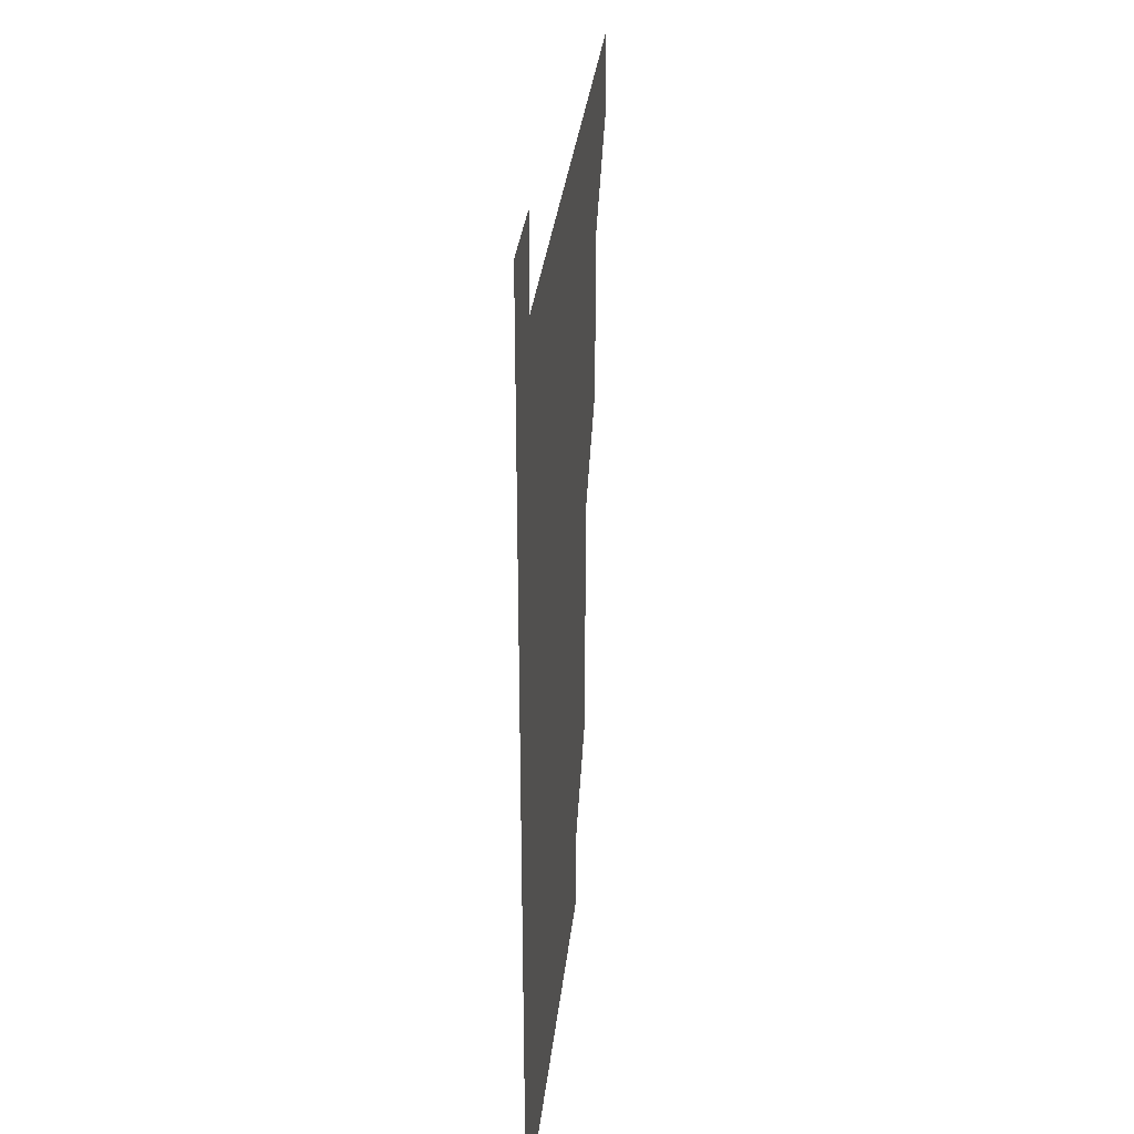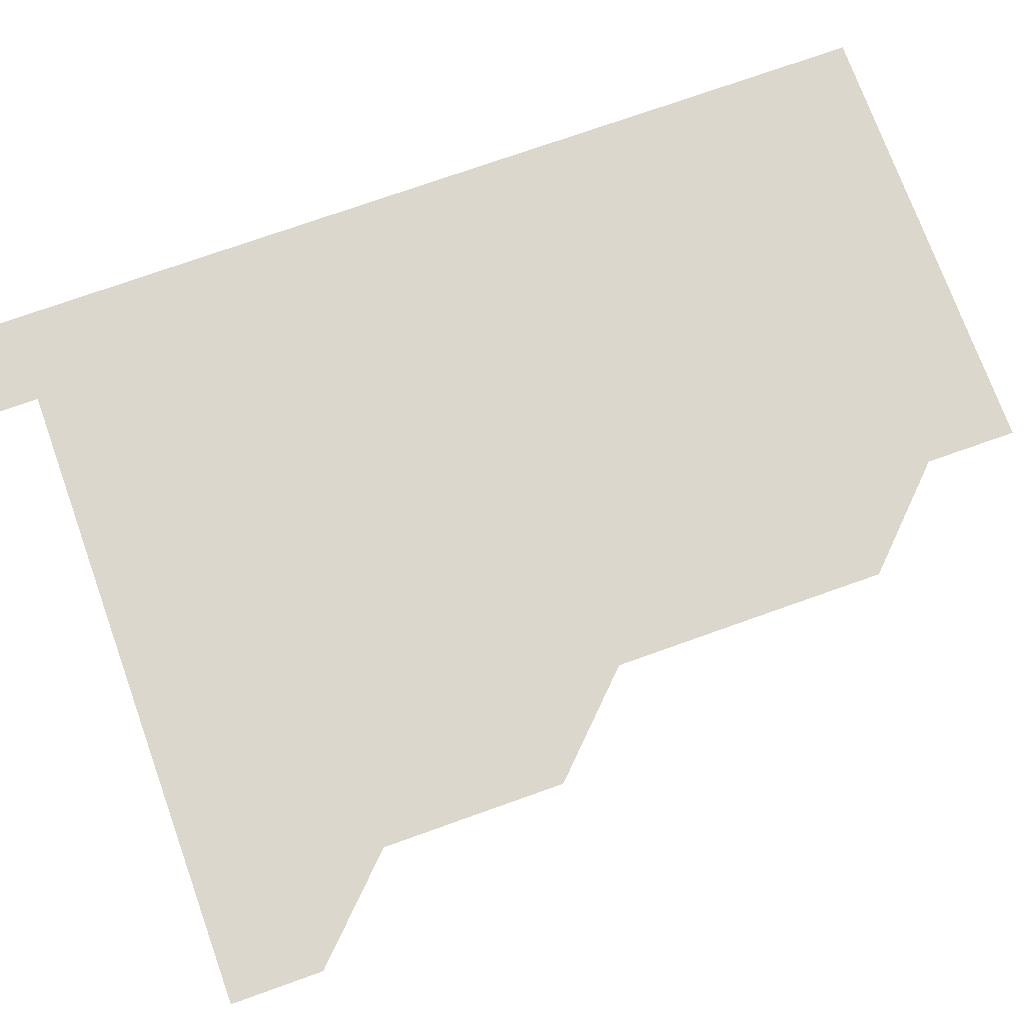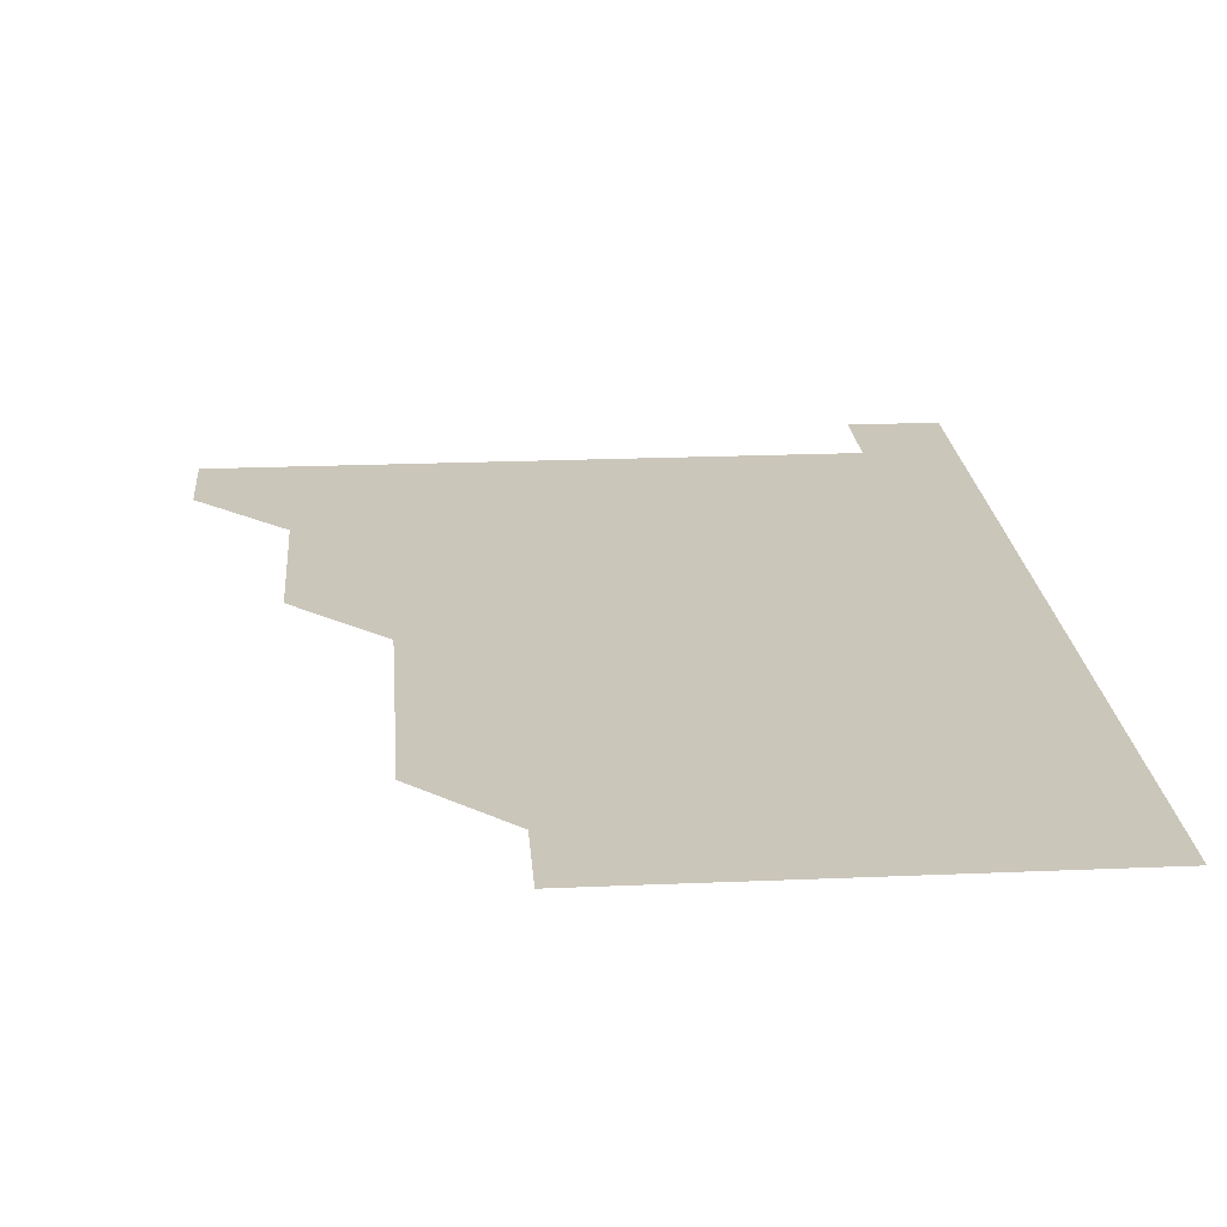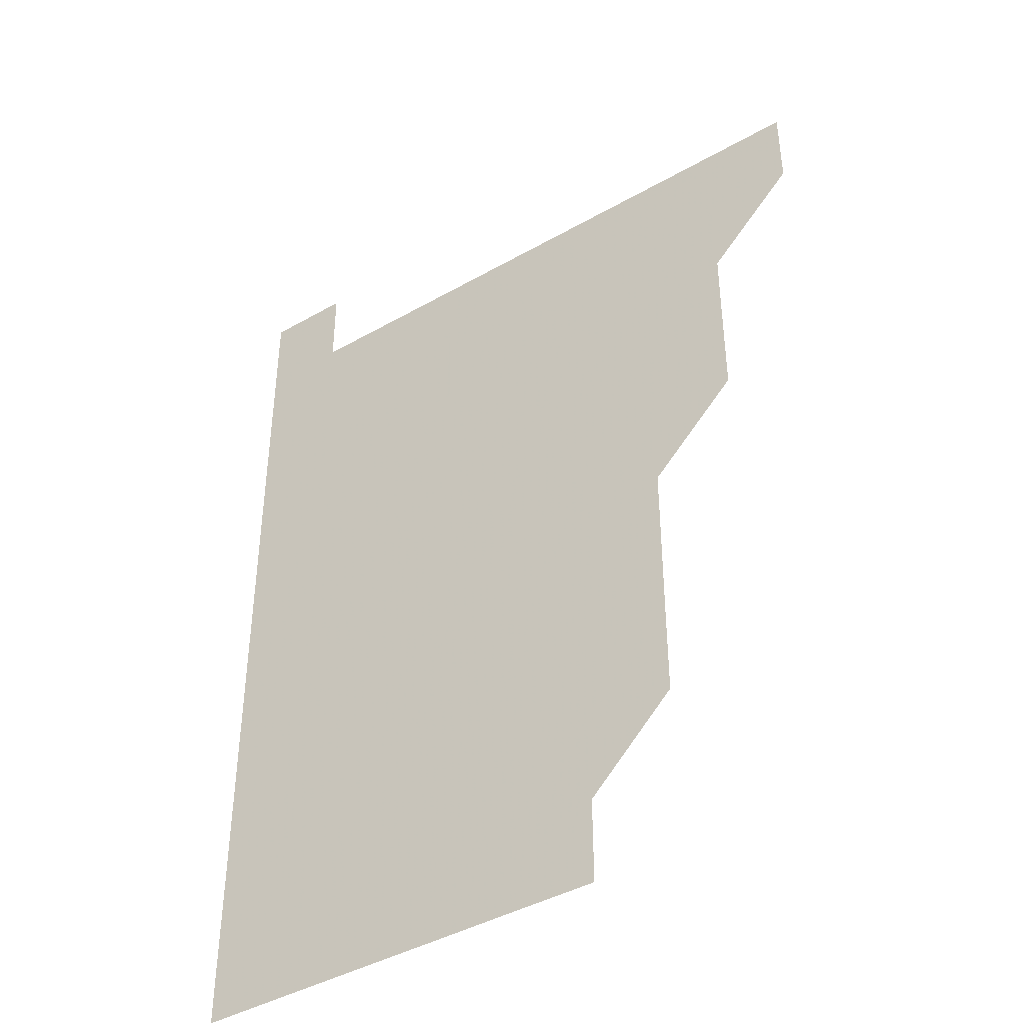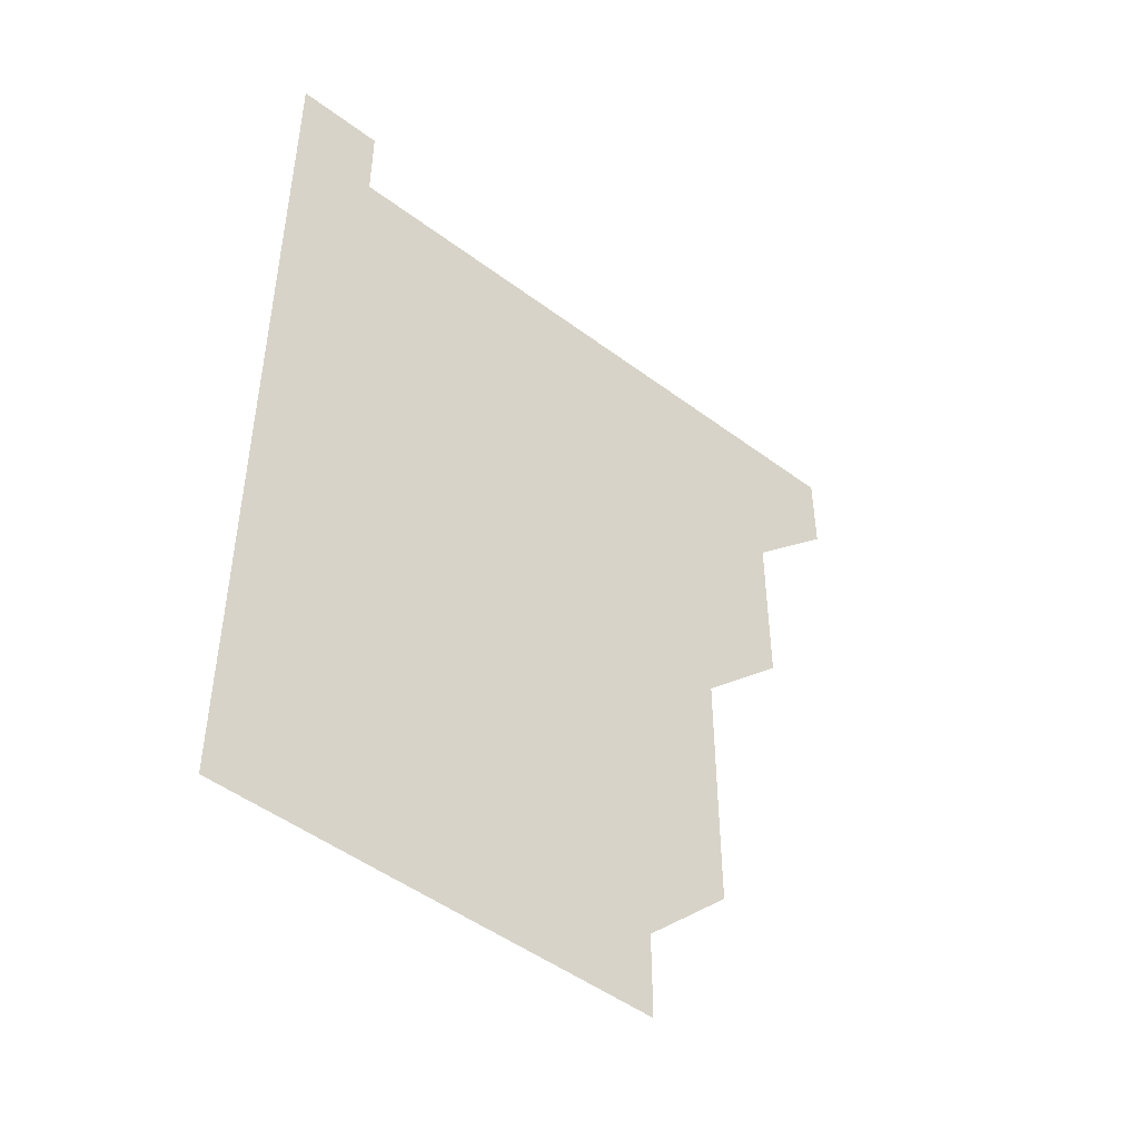
<metadata>
{"format":"obj","ext":"obj","renderer":"f3d","projection":"perspective","resolution":1024,"background":"white","views":[{"elev":32.5,"azim":96.2,"up":"+Y"},{"elev":73.2,"azim":-109.7,"up":"+Z"},{"elev":21.2,"azim":-4.4,"up":"+Z"},{"elev":-42.1,"azim":-145.5,"up":"+Y"},{"elev":-48.8,"azim":140.2,"up":"+Y"}]}
</metadata>
<code>
v 481 481 0
v 481 511 0
v 511 391 0
v 511 421 0
v 511 451 0
v 511 481 0
v 511 511 0
v 541 270.9 0
v 541.1 300.9 0
v 541 330.9 0
v 541 361 0
v 541 391 0
v 541 421 0
v 541 451 0
v 541 481 0
v 541 511 0
v 571 211 0
v 571.1 241 0
v 571 271 0
v 571 301.1 0
v 571 331 0
v 571 361 0
v 571 391 0
v 571 421 0
v 571 451 0
v 571 481 0
v 571 511 0
v 600.9 211 0
v 601 241 0
v 601 271 0
v 601 301 0
v 601 331 0
v 601 361 0
v 601 391 0
v 601 421 0
v 601 451 0
v 601 481 0
v 601 511 0
v 631 211 0
v 631 241 0
v 631 271 0
v 631 301 0
v 631 331 0
v 631 361 0
v 631 391 0
v 631 421 0
v 631 451 0
v 631 481 0
v 631 511 0
v 661 211 0
v 661 241 0
v 661 271 0
v 661 301.1 0
v 661 331 0
v 661 361 0
v 661 391 0
v 661 421 0
v 661 451 0
v 661 481 0
v 661 511 0
v 691.1 211 0
v 691 241.1 0
v 691 271.1 0
v 691 301 0
v 691 331.1 0
v 691 361 0
v 691 391 0
v 691 421 0
v 691 451 0
v 691 481 0
v 691 511 0
v 691 541 0
v 721 211 0
v 721 240.9 0
v 721 270.9 0
v 721 300.9 0
v 721 330.9 0
v 721 360.9 0
v 721 390.9 0
v 721 420.9 0
v 721 451 0
v 721 481 0
v 721 511 0
v 721 541 0
f 5 6 1
f 1 6 2
f 6 7 2
f 11 12 3
f 3 12 4
f 12 13 4
f 4 13 5
f 13 14 5
f 5 14 6
f 14 15 6
f 6 15 7
f 15 16 7
f 18 19 8
f 8 19 9
f 19 20 9
f 9 20 10
f 20 21 10
f 10 21 11
f 21 22 11
f 11 22 12
f 22 23 12
f 12 23 13
f 23 24 13
f 13 24 14
f 24 25 14
f 14 25 15
f 25 26 15
f 15 26 16
f 26 27 16
f 17 28 18
f 28 29 18
f 18 29 19
f 29 30 19
f 19 30 20
f 30 31 20
f 20 31 21
f 31 32 21
f 21 32 22
f 32 33 22
f 22 33 23
f 33 34 23
f 23 34 24
f 34 35 24
f 24 35 25
f 35 36 25
f 25 36 26
f 36 37 26
f 26 37 27
f 37 38 27
f 28 39 29
f 39 40 29
f 29 40 30
f 40 41 30
f 30 41 31
f 41 42 31
f 31 42 32
f 42 43 32
f 32 43 33
f 43 44 33
f 33 44 34
f 44 45 34
f 34 45 35
f 45 46 35
f 35 46 36
f 46 47 36
f 36 47 37
f 47 48 37
f 37 48 38
f 48 49 38
f 39 50 40
f 50 51 40
f 40 51 41
f 51 52 41
f 41 52 42
f 52 53 42
f 42 53 43
f 53 54 43
f 43 54 44
f 54 55 44
f 44 55 45
f 55 56 45
f 45 56 46
f 56 57 46
f 46 57 47
f 57 58 47
f 47 58 48
f 58 59 48
f 48 59 49
f 59 60 49
f 50 61 51
f 61 62 51
f 51 62 52
f 62 63 52
f 52 63 53
f 63 64 53
f 53 64 54
f 64 65 54
f 54 65 55
f 65 66 55
f 55 66 56
f 66 67 56
f 56 67 57
f 67 68 57
f 57 68 58
f 68 69 58
f 58 69 59
f 69 70 59
f 59 70 60
f 70 71 60
f 61 73 62
f 73 74 62
f 62 74 63
f 74 75 63
f 63 75 64
f 75 76 64
f 64 76 65
f 76 77 65
f 65 77 66
f 77 78 66
f 66 78 67
f 78 79 67
f 67 79 68
f 79 80 68
f 68 80 69
f 80 81 69
f 69 81 70
f 81 82 70
f 70 82 71
f 82 83 71
f 71 83 72
f 83 84 72

</code>
